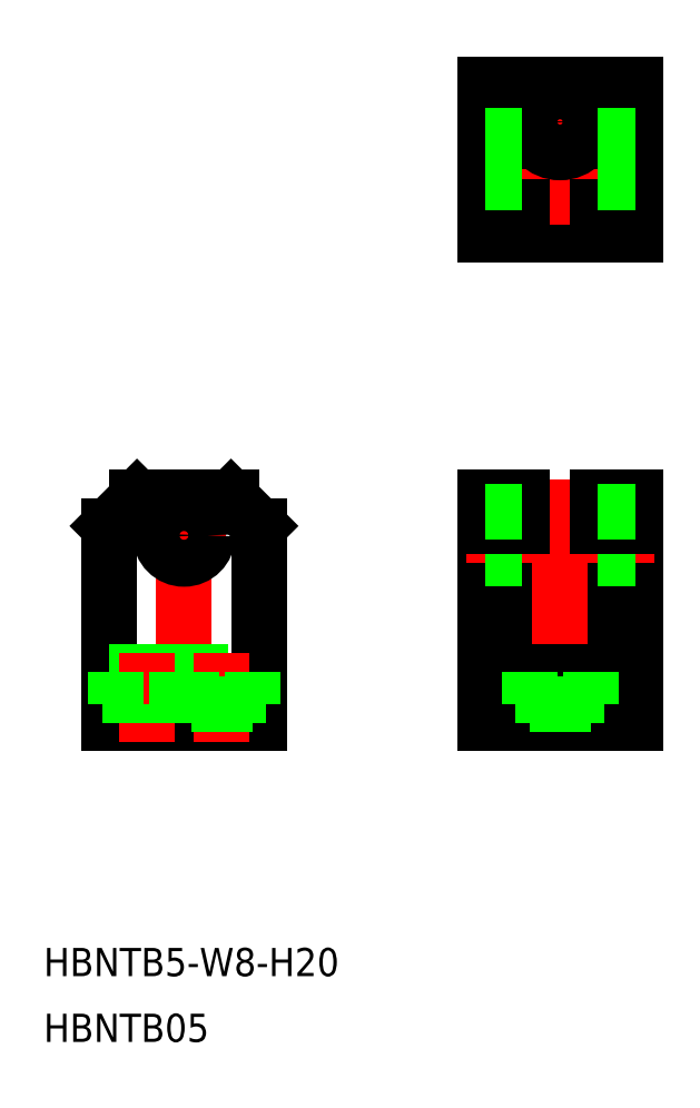
<metadata>
{"format":"dxf","ext":"dxf","renderer":"ezdxf+matplotlib","layout":"modelspace","background":"white","min_lineweight":24,"dpi":150}
</metadata>
<code>
0
SECTION
2
ENTITIES
0
LINE
8
0
10
8
20
-20
30
0
11
8
21
1
31
0
0
LINE
8
0
10
-8
20
-20
30
0
11
-8
21
1
31
0
0
LINE
8
CENTER
10
6.537e-13
20
-22
30
0
11
6.537e-13
21
6
31
0
0
LINE
8
0
10
-7.25
20
-18
30
0
11
-0.75
21
-18
31
0
0
LINE
8
0
10
-8
20
-20
30
0
11
8
21
-20
31
0
0
LINE
8
0
10
-8
20
-14.5
30
0
11
8
21
-14.5
31
0
0
LINE
8
CENTER
10
-4
20
-22
30
0
11
-4
21
-12.5
31
0
0
LINE
8
0
10
-7.25
20
-14.5
30
0
11
-7.25
21
-18
31
0
0
LINE
8
0
10
-5.75
20
-18
30
0
11
-5.75
21
-20
31
0
0
LINE
8
CENTER
10
4
20
-22
30
0
11
4
21
-12.5
31
0
0
LINE
8
0
10
7.25
20
-18
30
0
11
0.75
21
-18
31
0
0
LINE
8
0
10
0.75
20
-14.5
30
0
11
0.75
21
-18
31
0
0
LINE
8
0
10
-0.75
20
-14.5
30
0
11
-0.75
21
-18
31
0
0
LINE
8
0
10
-2.25
20
-18
30
0
11
-2.25
21
-20
31
0
0
LINE
8
0
10
2.25
20
-18
30
0
11
2.25
21
-20
31
0
0
LINE
8
0
10
7.25
20
-14.5
30
0
11
7.25
21
-18
31
0
0
LINE
8
0
10
5.75
20
-18
30
0
11
5.75
21
-20
31
0
0
LINE
8
0
10
-5
20
4
30
0
11
5
21
4
31
0
0
LINE
8
CENTER
10
-4.5
20
0
30
0
11
4.5
21
0
31
0
0
LINE
8
0
10
-8
20
1
30
0
11
-5
21
4
31
0
0
CIRCLE
8
0
10
6.537e-13
20
0
30
0
40
2.5
0
LINE
8
0
10
5
20
4
30
0
11
8
21
1
31
0
0
LINE
8
0
10
44
20
-14.5
30
0
11
44
21
4
31
0
0
LINE
8
0
10
48
20
-20
30
0
11
48
21
4
31
0
0
LINE
8
0
10
36
20
-14.5
30
0
11
36
21
4
31
0
0
LINE
8
0
10
32
20
-20
30
0
11
32
21
4
31
0
0
LINE
8
CENTER
10
40
20
-22
30
0
11
40
21
6
31
0
0
LINE
8
0
10
32
20
-20
30
0
11
48
21
-20
31
0
0
LINE
8
0
10
36
20
-14.5
30
0
11
44
21
-14.5
31
0
0
LINE
8
CENTER
10
30
20
0
30
0
11
50
21
0
31
0
0
LINE
8
0
10
32
20
-2.5
30
0
11
36
21
-2.5
31
0
0
LINE
8
0
10
32
20
1
30
0
11
36
21
1
31
0
0
LINE
8
0
10
32
20
4
30
0
11
36
21
4
31
0
0
LINE
8
0
10
32
20
2.5
30
0
11
36
21
2.5
31
0
0
LINE
8
0
10
44
20
-2.5
30
0
11
48
21
-2.5
31
0
0
LINE
8
0
10
44
20
1
30
0
11
48
21
1
31
0
0
LINE
8
0
10
44
20
4
30
0
11
48
21
4
31
0
0
LINE
8
0
10
44
20
2.5
30
0
11
48
21
2.5
31
0
0
LINE
8
CENTER
10
30
20
40
30
0
11
50
21
40
31
0
0
LINE
8
0
10
48
20
32
30
0
11
48
21
48
31
0
0
LINE
8
0
10
44
20
32
30
0
11
44
21
48
31
0
0
LINE
8
CENTER
10
40
20
30
30
0
11
40
21
50
31
0
0
LINE
8
0
10
32
20
32
30
0
11
32
21
48
31
0
0
LINE
8
0
10
36
20
32
30
0
11
36
21
48
31
0
0
CIRCLE
8
0
10
40
20
36
30
0
40
3.25
0
CIRCLE
8
0
10
40
20
36
30
0
40
1.75
0
LINE
8
0
10
32
20
32
30
0
11
48
21
32
31
0
0
LINE
8
CENTER
10
34.75
20
36
30
0
11
45.25
21
36
31
0
0
LINE
8
0
10
32
20
35
30
0
11
36
21
35
31
0
0
LINE
8
0
10
44
20
35
30
0
11
48
21
35
31
0
0
LINE
8
0
10
32
20
48
30
0
11
48
21
48
31
0
0
LINE
8
CENTER
10
34.75
20
44
30
0
11
45.25
21
44
31
0
0
CIRCLE
8
0
10
40
20
44
30
0
40
1.75
0
CIRCLE
8
0
10
40
20
44
30
0
40
3.25
0
LINE
8
0
10
32
20
37.5
30
0
11
36
21
37.5
31
0
0
LINE
8
0
10
32
20
45
30
0
11
36
21
45
31
0
0
LINE
8
0
10
32
20
42.5
30
0
11
36
21
42.5
31
0
0
LINE
8
0
10
44
20
37.5
30
0
11
48
21
37.5
31
0
0
LINE
8
0
10
44
20
45
30
0
11
48
21
45
31
0
0
LINE
8
0
10
44
20
42.5
30
0
11
48
21
42.5
31
0
0
TEXT
8
0
10
-14.93
20
-46.9
30
0
40
3
1
HBNTB5-W8-H20
0
TEXT
8
0
10
-14.93
20
-53.9
30
0
40
3
1
HBNTB05
0
LINE
8
0
10
36.75
20
-18
30
0
11
36.75
21
-14.5
31
0
0
LINE
8
0
10
38.25
20
-20
30
0
11
38.25
21
-18
31
0
0
LINE
8
0
10
41.75
20
-20
30
0
11
41.75
21
-18
31
0
0
LINE
8
0
10
43.25
20
-18
30
0
11
43.25
21
-14.5
31
0
0
LINE
8
0
10
43.25
20
-18
30
0
11
36.75
21
-18
31
0
0
ENDSEC
0
EOF

</code>
